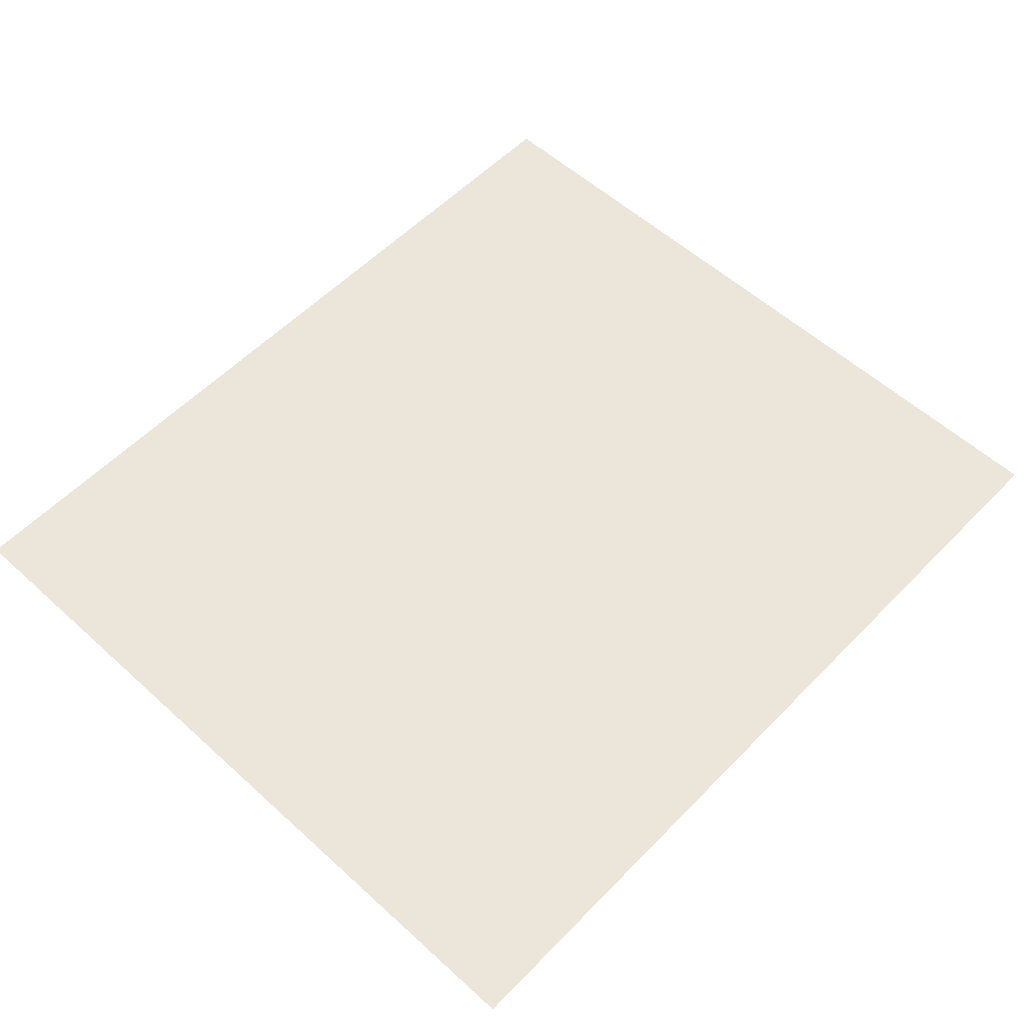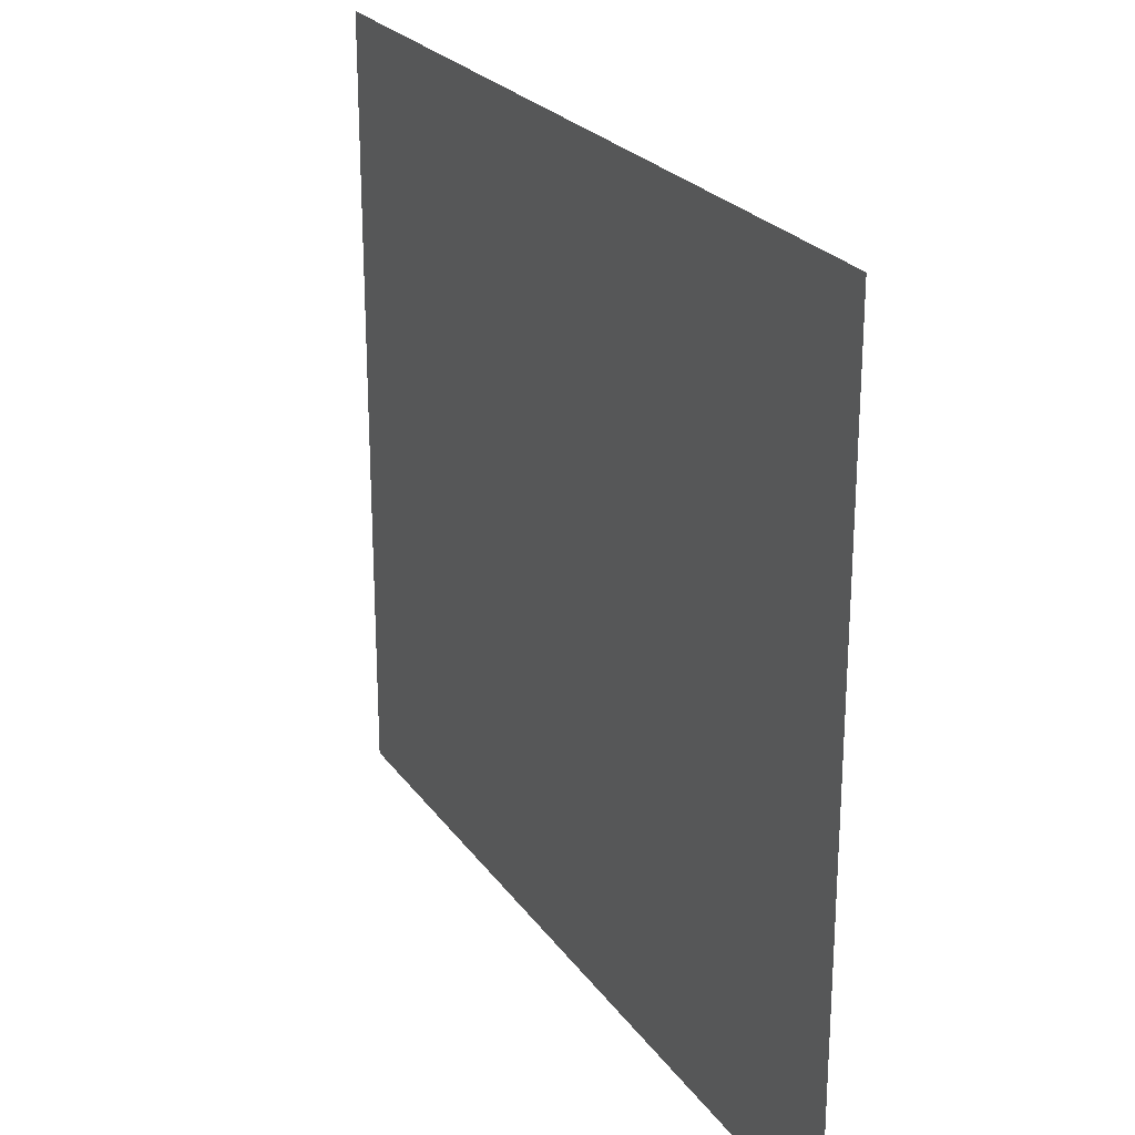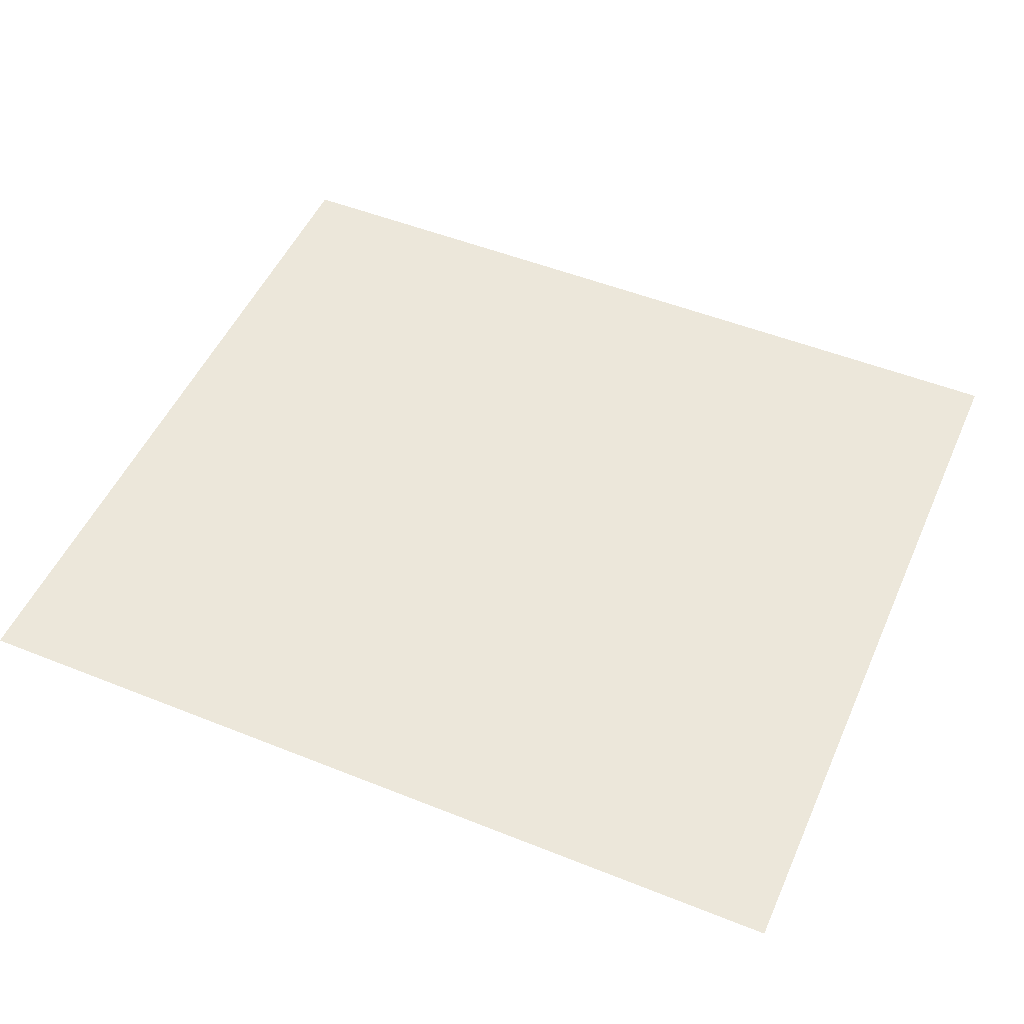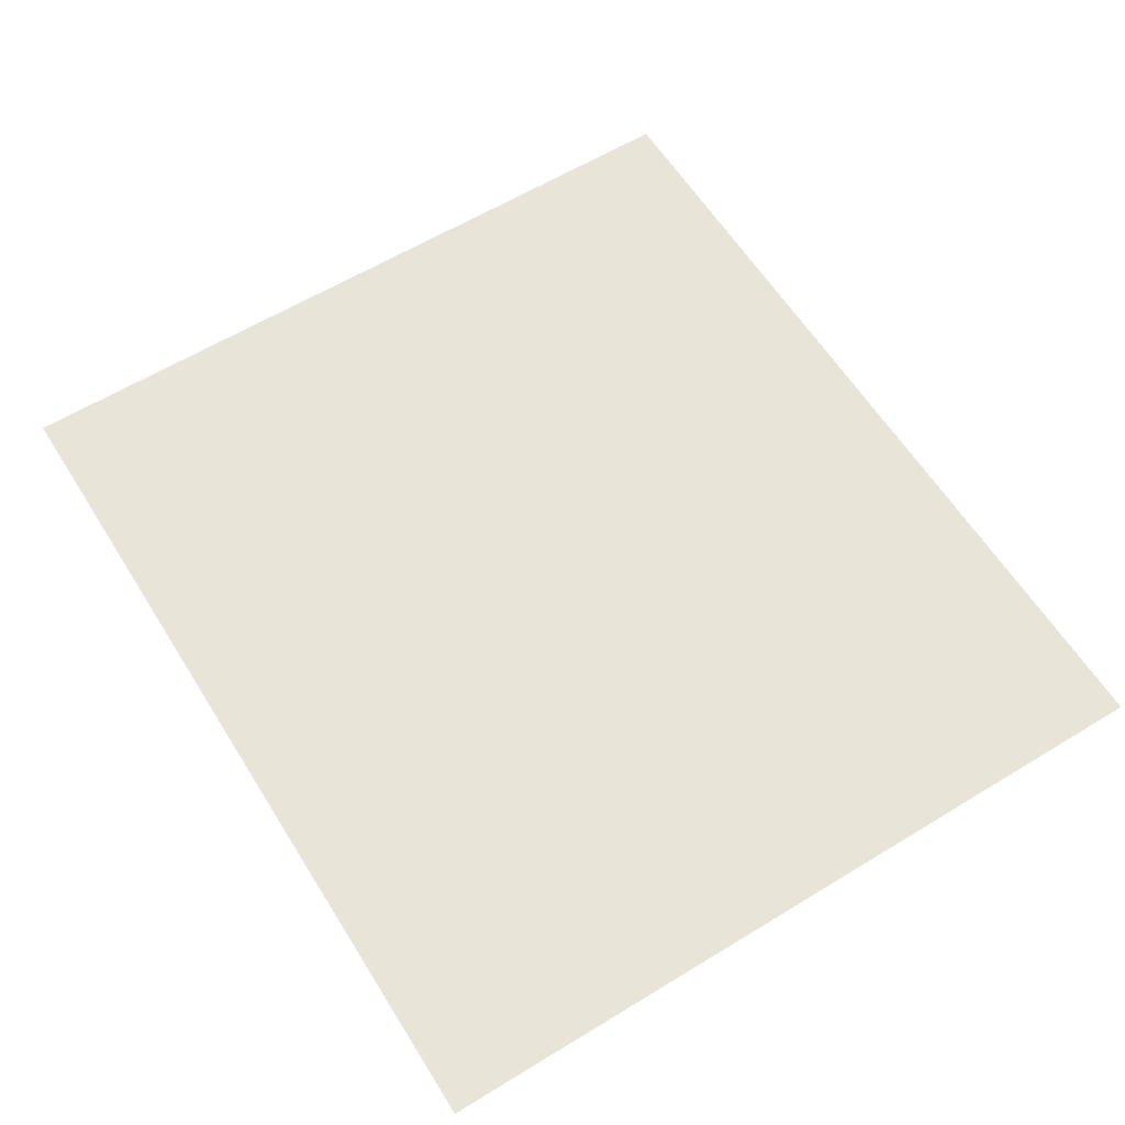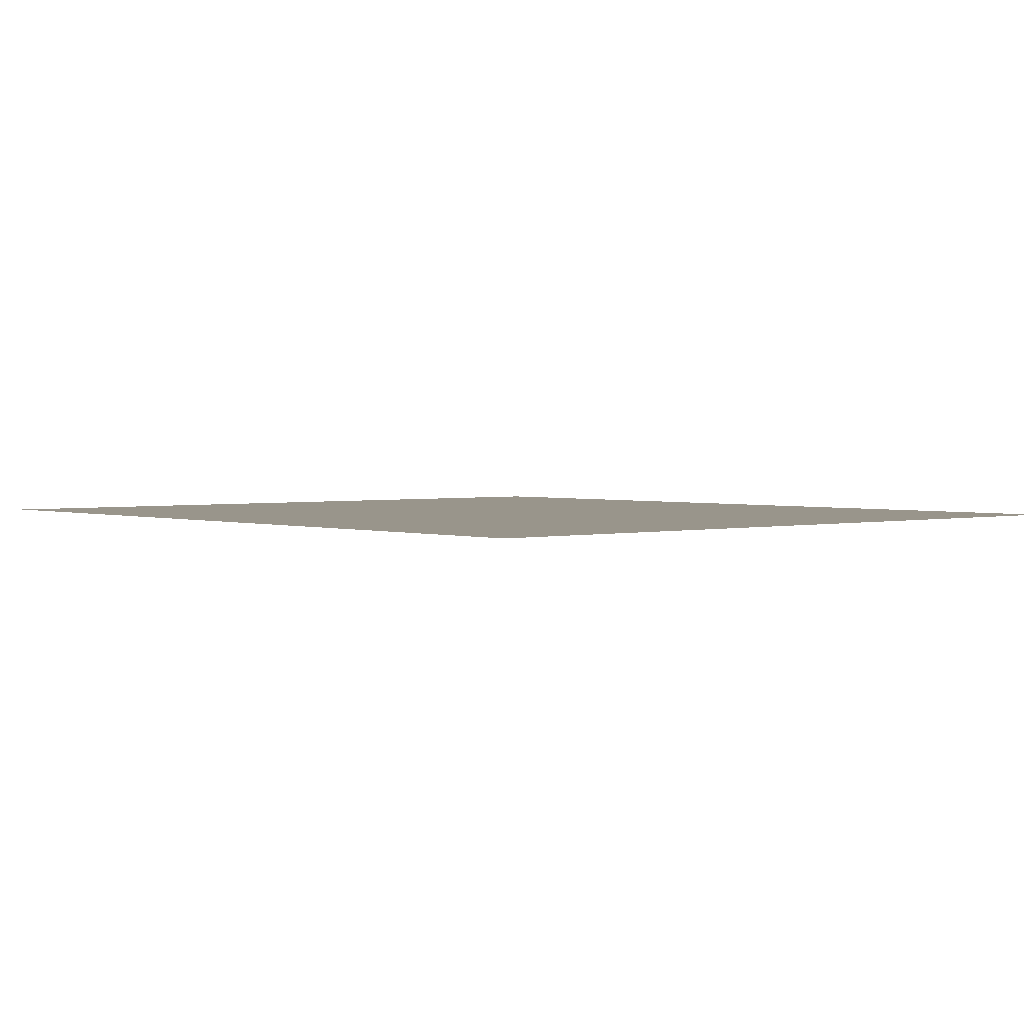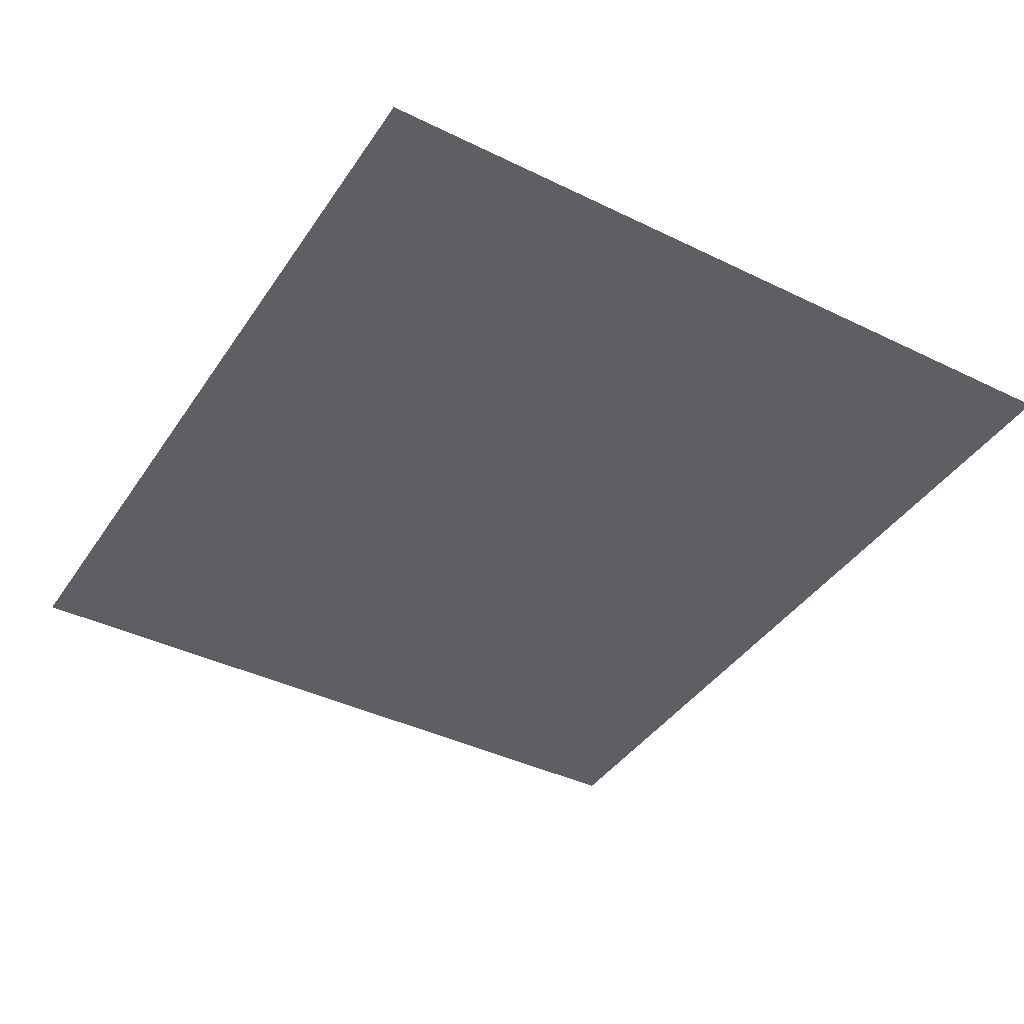
<metadata>
{"format":"obj","ext":"obj","renderer":"f3d","projection":"perspective","resolution":1024,"background":"white","views":[{"elev":56.6,"azim":-46.6,"up":"+Y"},{"elev":24.2,"azim":-116.6,"up":"+Z"},{"elev":50.7,"azim":-156.4,"up":"+Y"},{"elev":60.6,"azim":58.1,"up":"+Y"},{"elev":2.2,"azim":-130.9,"up":"+Y"},{"elev":-40.6,"azim":59.2,"up":"+Y"}]}
</metadata>
<code>
v -1.5 2.896 1.24
v -1.5 2.896 -1.419
v 1.5 2.896 -1.419
v 1.5 2.896 1.24
o ceiling
f 3 2 1
f 4 3 1

</code>
